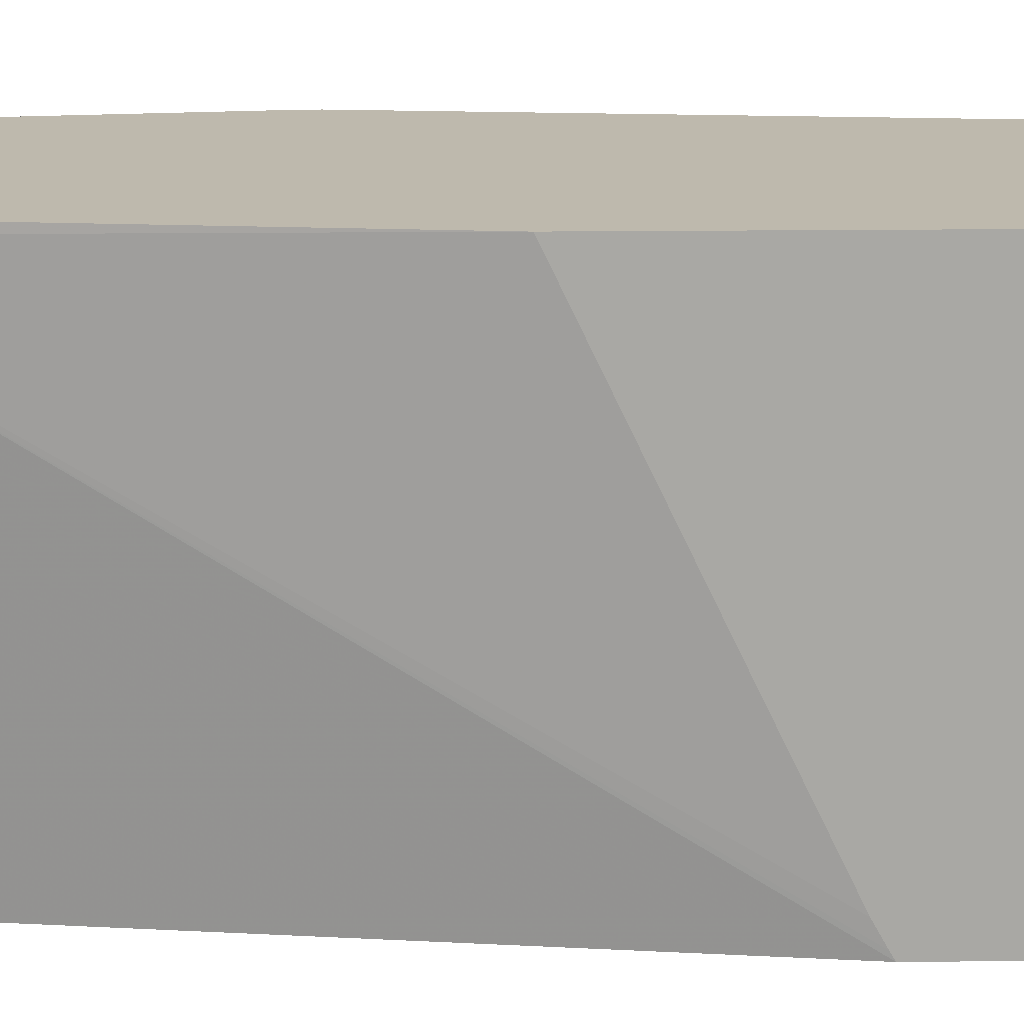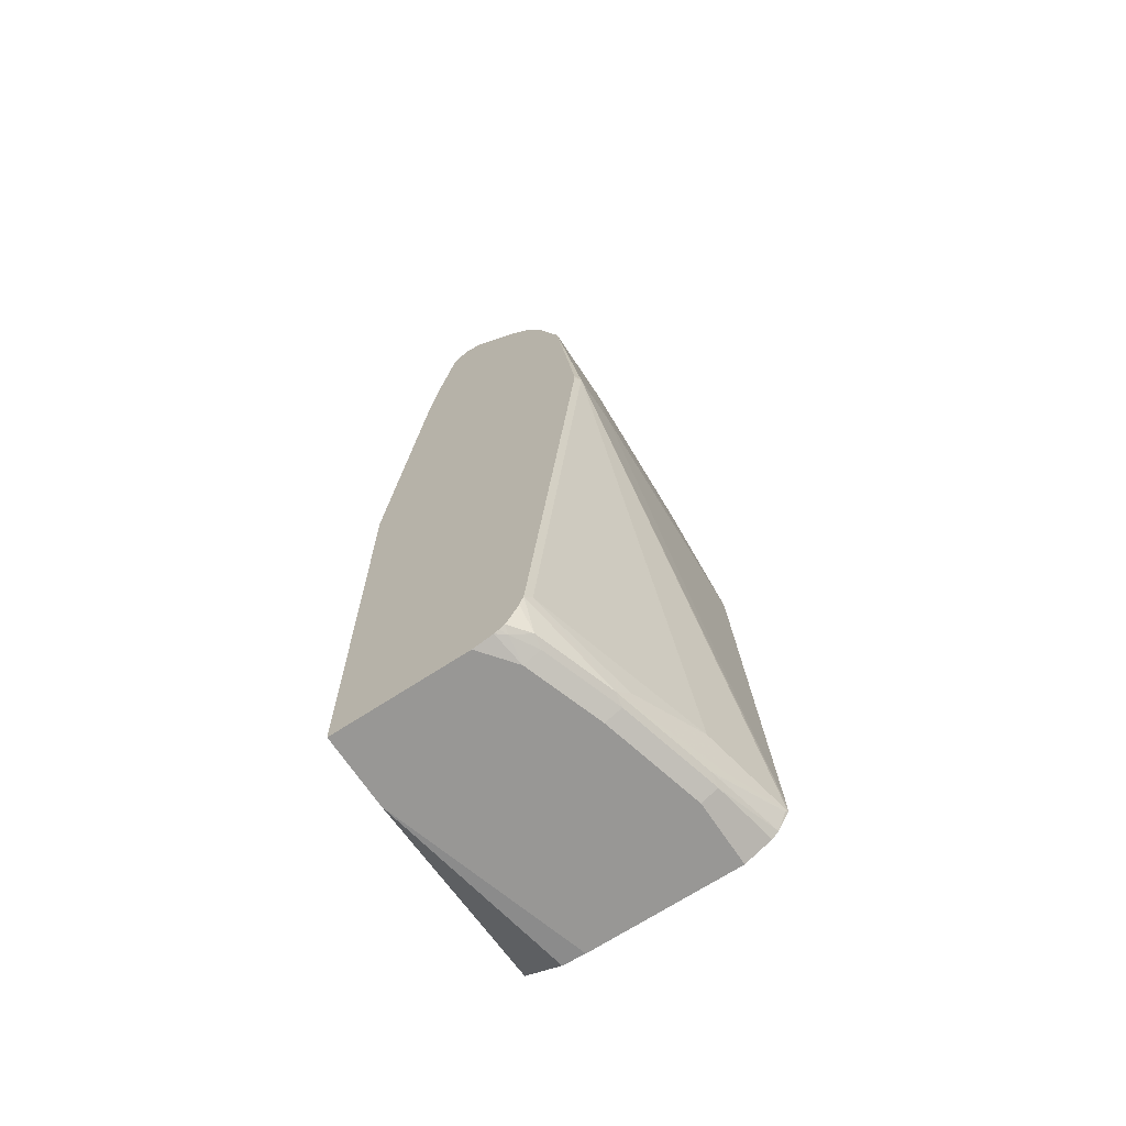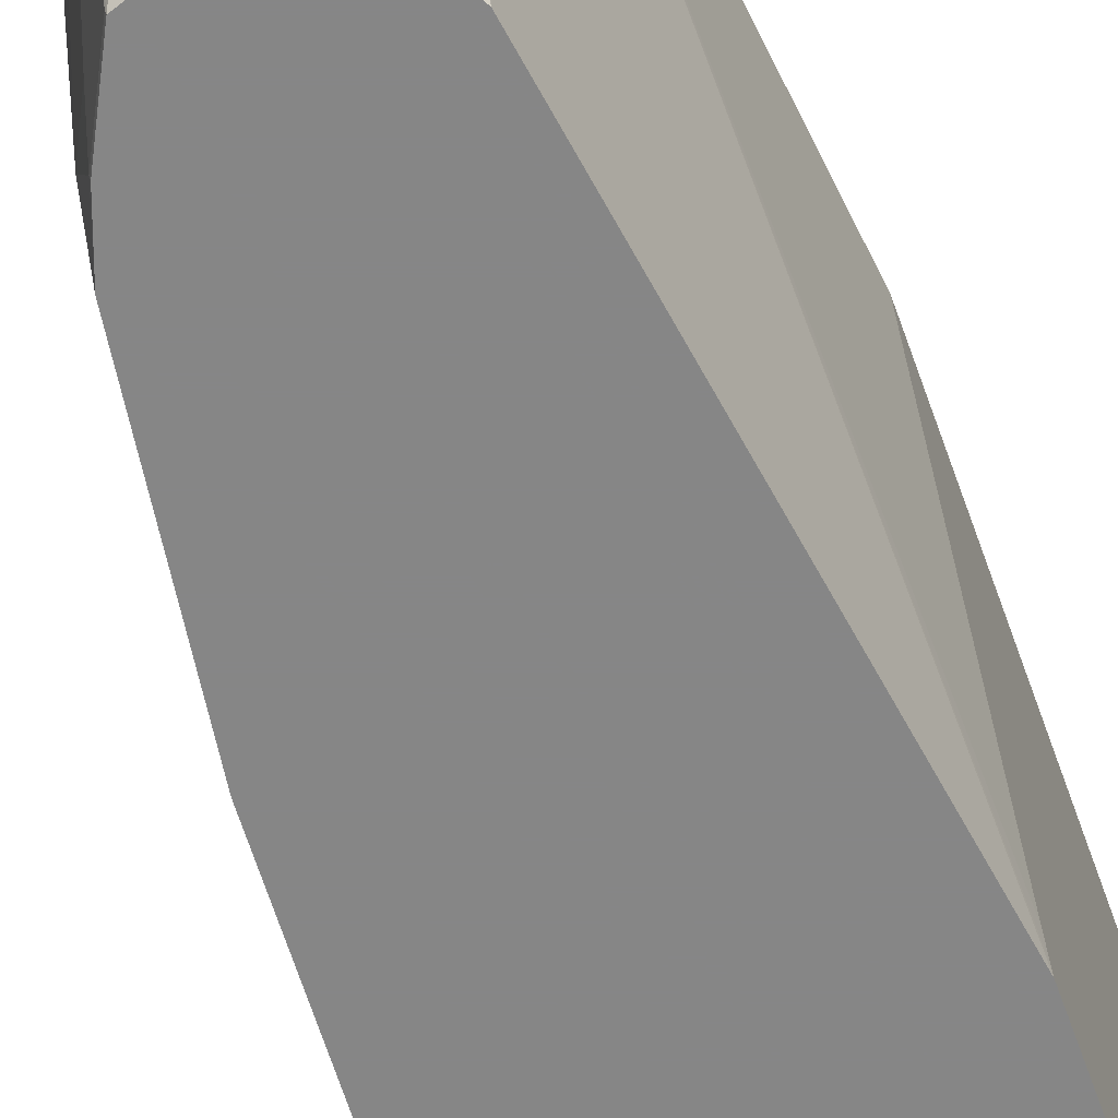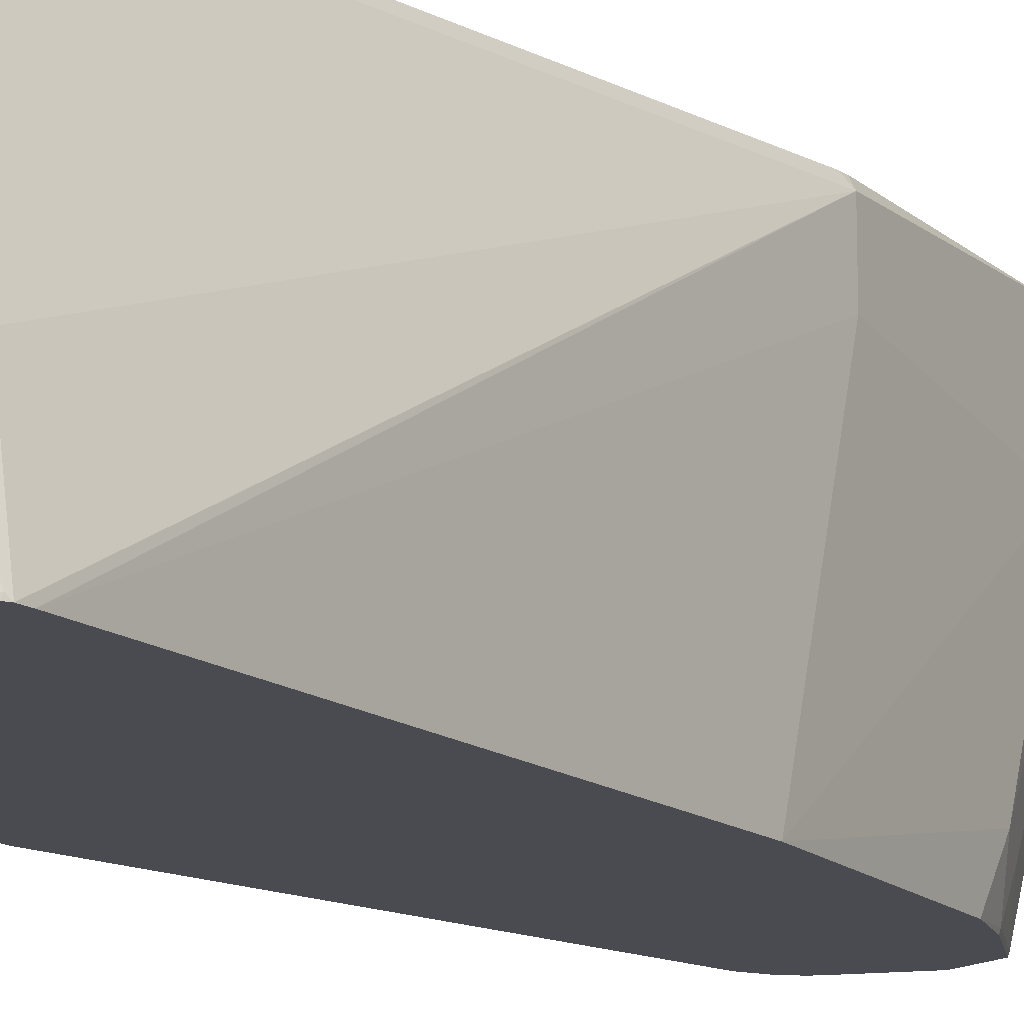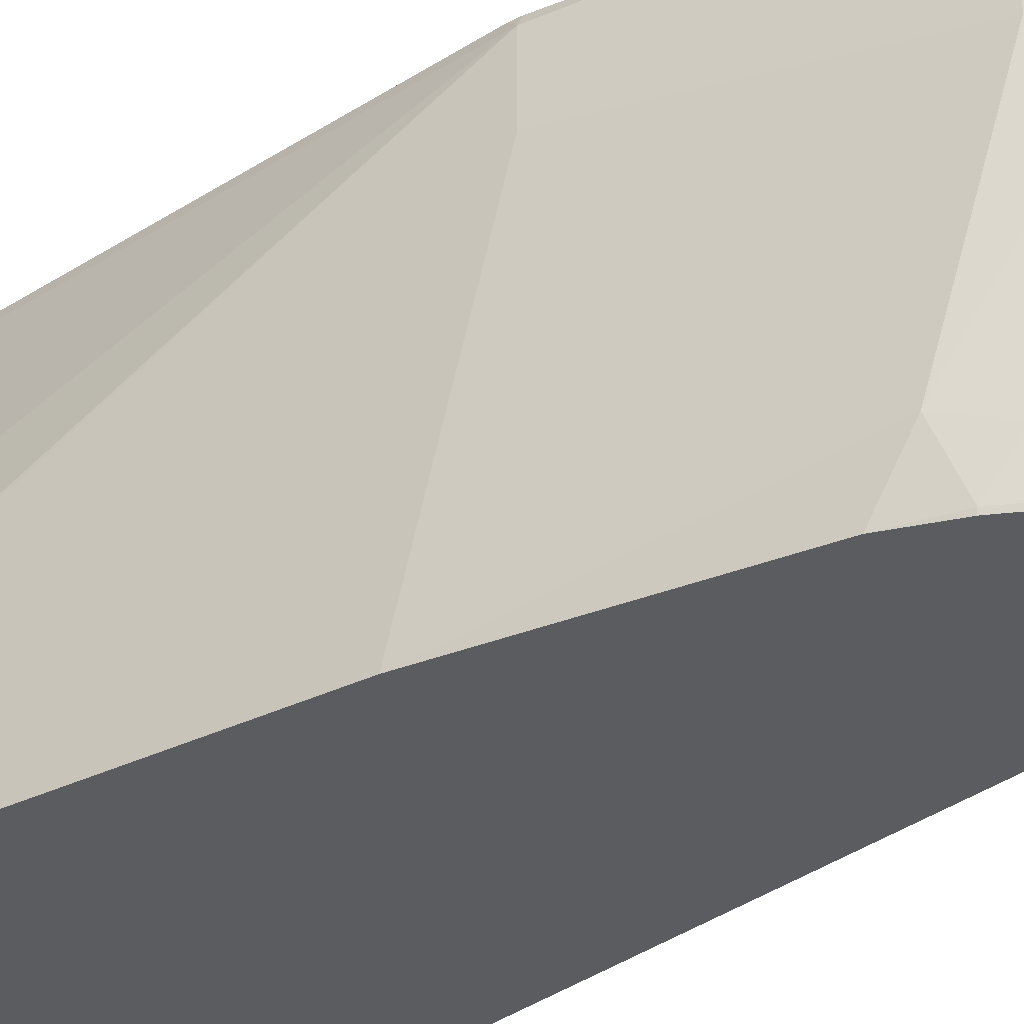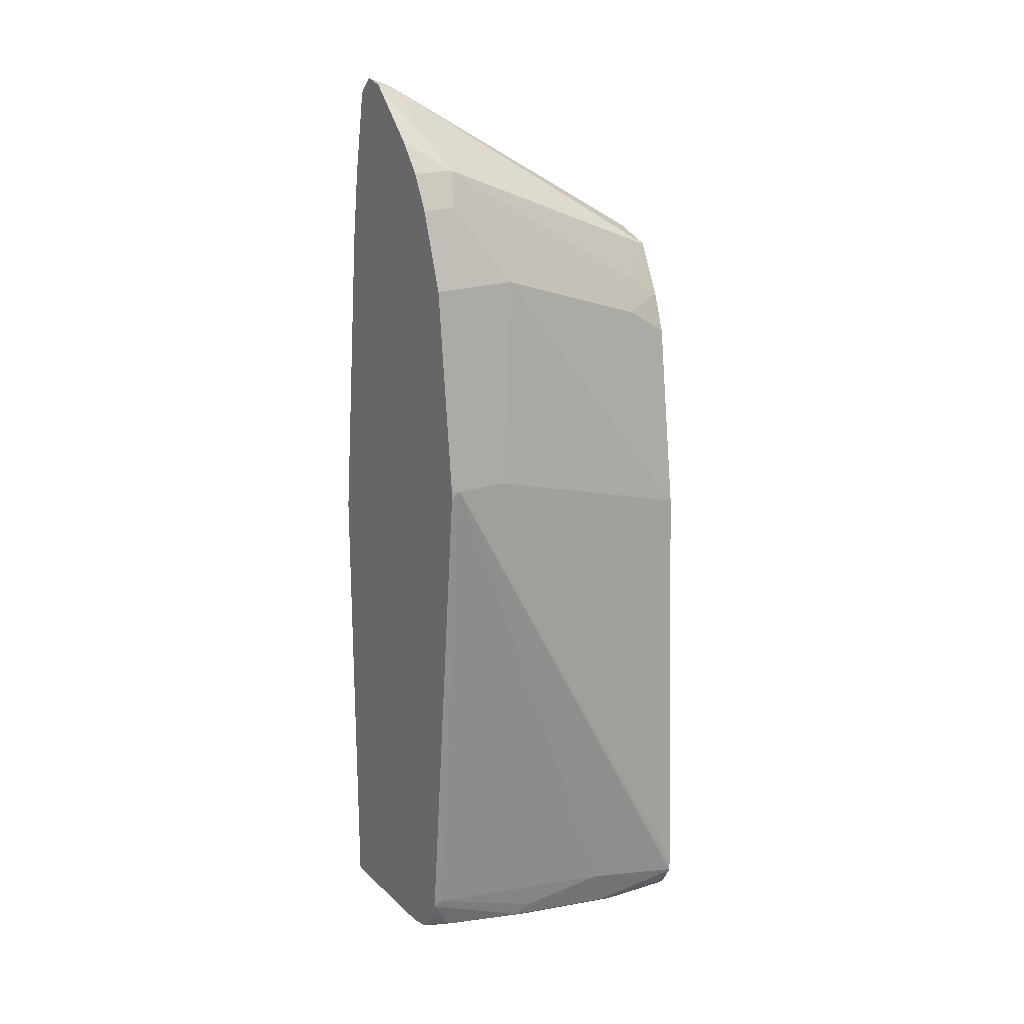
<metadata>
{"format":"obj","ext":"obj","renderer":"f3d","projection":"perspective","resolution":1024,"background":"white","views":[{"elev":15.2,"azim":-91.4,"up":"+Z"},{"elev":-68.2,"azim":33.4,"up":"+Y"},{"elev":-62.2,"azim":-160.6,"up":"+Z"},{"elev":-14.4,"azim":35.6,"up":"+Z"},{"elev":-34.4,"azim":125.7,"up":"+Z"},{"elev":20.0,"azim":57.8,"up":"+Y"}]}
</metadata>
<code>
v 0.1305 -0.3951 -0.2511
v 0.1305 -0.3951 -0.3083
v 0.237 -0.3951 -0.2511
v 0.1305 -0.02676 -0.2511
v 0.1595 -0.3935 -0.4666
v 0.1778 -0.3951 -0.4666
v 0.1305 -0.3813 -0.4666
v 0.2568 -0.3951 -0.2766
v 0.2528 -0.3915 -0.2511
v 0.158 0.2172 -0.2511
v 0.158 0.2172 -0.2568
v 0.1305 -0.1238 -0.4529
v 0.2963 -0.3951 -0.4666
v 0.1305 -0.1316 -0.4666
v 0.2765 -0.3951 -0.3358
v 0.27 -0.3884 -0.2766
v 0.2593 -0.3901 -0.2568
v 0.2566 -0.3896 -0.2511
v 0.1661 0.2708 -0.2511
v 0.1778 0.1778 -0.4666
v 0.1305 -0.1295 -0.4631
v 0.2963 -0.3951 -0.4148
v 0.3176 -0.3844 -0.4666
v 0.3095 -0.3884 -0.4148
v 0.2897 -0.3884 -0.3358
v 0.2914 -0.3852 -0.3259
v 0.2716 -0.3852 -0.2667
v 0.2607 -0.3872 -0.2511
v 0.1791 0.3358 -0.2511
v 0.1819 0.1859 -0.4666
v 0.3229 -0.3794 -0.4666
v 0.3111 -0.3852 -0.4049
v 0.3161 -0.3753 -0.4148
v 0.3161 -0.3555 -0.3951
v 0.2963 -0.3753 -0.3358
v 0.2765 -0.3555 -0.2568
v 0.2737 -0.3612 -0.2511
v 0.2648 -0.381 -0.2511
v 0.2706 -0.3696 -0.2511
v 0.1838 0.3415 -0.2511
v 0.1844 0.1909 -0.4666
v 0.3305 -0.3662 -0.4666
v 0.3309 -0.3654 -0.4642
v 0.3321 -0.363 -0.4666
v 0.3161 0.03948 -0.2568
v 0.3132 0.03373 -0.2511
v 0.1902 0.3472 -0.2511
v 0.1925 0.1996 -0.4666
v 0.3321 -0.3555 -0.4666
v 0.3161 0.03948 -0.2963
v 0.2963 0.1975 -0.2511
v 0.3132 0.03948 -0.2511
v 0.1918 0.3485 -0.2511
v 0.1975 0.2021 -0.4666
v 0.3161 -0.007542 -0.4666
v 0.2963 0.1975 -0.3161
v 0.2765 0.2568 -0.2511
v 0.2066 0.3448 -0.2511
v 0.2041 0.3424 -0.2634
v 0.237 0.2172 -0.4666
v 0.2963 0.1383 -0.4666
v 0.2963 0.158 -0.4346
v 0.2765 0.2568 -0.2766
v 0.2695 0.2708 -0.2511
v 0.2461 0.3053 -0.2511
v 0.2634 0.2831 -0.2832
v 0.2662 0.2069 -0.4666
v 0.286 0.1674 -0.4666
v 0.2864 0.1679 -0.4642
v 0.2831 0.1843 -0.4412
v 0.2634 0.2831 -0.2511
v 0.2667 0.2074 -0.4642
f 1 2 6
f 40 48 41
f 40 47 48
f 36 46 37
f 36 45 46
f 34 45 36
f 34 44 45
f 34 36 35
f 33 44 34
f 32 44 33
f 32 43 44
f 31 43 32
f 31 42 43
f 29 41 30
f 29 40 41
f 27 39 38
f 27 37 39
f 27 38 28
f 17 28 18
f 19 29 20
f 20 29 30
f 22 23 24
f 23 31 24
f 24 31 32
f 42 44 43
f 24 32 26
f 26 32 33
f 26 33 34
f 26 34 35
f 26 35 36
f 26 36 37
f 26 37 27
f 24 26 25
f 44 49 45
f 45 56 51
f 45 51 52
f 59 67 60
f 61 68 69
f 61 69 62
f 62 69 70
f 62 70 63
f 63 66 64
f 59 66 67
f 63 70 66
f 65 71 66
f 66 70 72
f 66 72 67
f 67 72 69
f 67 69 68
f 69 72 70
f 64 66 71
f 17 27 28
f 58 66 59
f 57 63 64
f 45 52 46
f 45 49 50
f 47 53 48
f 48 53 54
f 49 55 50
f 50 55 56
f 58 65 66
f 51 56 63
f 53 58 59
f 53 59 60
f 53 60 54
f 55 61 62
f 55 62 56
f 56 62 63
f 51 63 57
f 16 27 17
f 45 50 56
f 16 25 26
f 1 65 58
f 1 58 53
f 1 53 47
f 1 47 40
f 1 40 29
f 1 29 19
f 1 64 71
f 1 19 10
f 1 4 12
f 1 12 21
f 1 21 14
f 1 14 7
f 1 7 2
f 2 5 6
f 1 10 4
f 2 7 5
f 1 57 64
f 1 52 51
f 16 26 27
f 1 6 13
f 1 13 22
f 1 22 15
f 1 15 8
f 1 8 3
f 1 51 57
f 1 3 9
f 1 18 28
f 1 28 38
f 1 38 39
f 1 39 37
f 1 37 46
f 1 46 52
f 1 9 18
f 3 8 9
f 1 71 65
f 4 10 11
f 5 23 13
f 5 13 6
f 8 15 16
f 8 16 17
f 8 17 9
f 10 19 11
f 5 31 23
f 11 19 20
f 11 14 21
f 11 21 12
f 13 23 22
f 15 22 24
f 15 24 25
f 15 25 16
f 11 20 14
f 5 42 31
f 9 17 18
f 5 41 48
f 5 7 14
f 5 14 20
f 5 20 30
f 5 30 41
f 5 48 54
f 5 44 42
f 5 54 60
f 5 67 68
f 5 68 61
f 5 61 55
f 5 55 49
f 5 49 44
f 5 60 67
f 4 11 12

</code>
